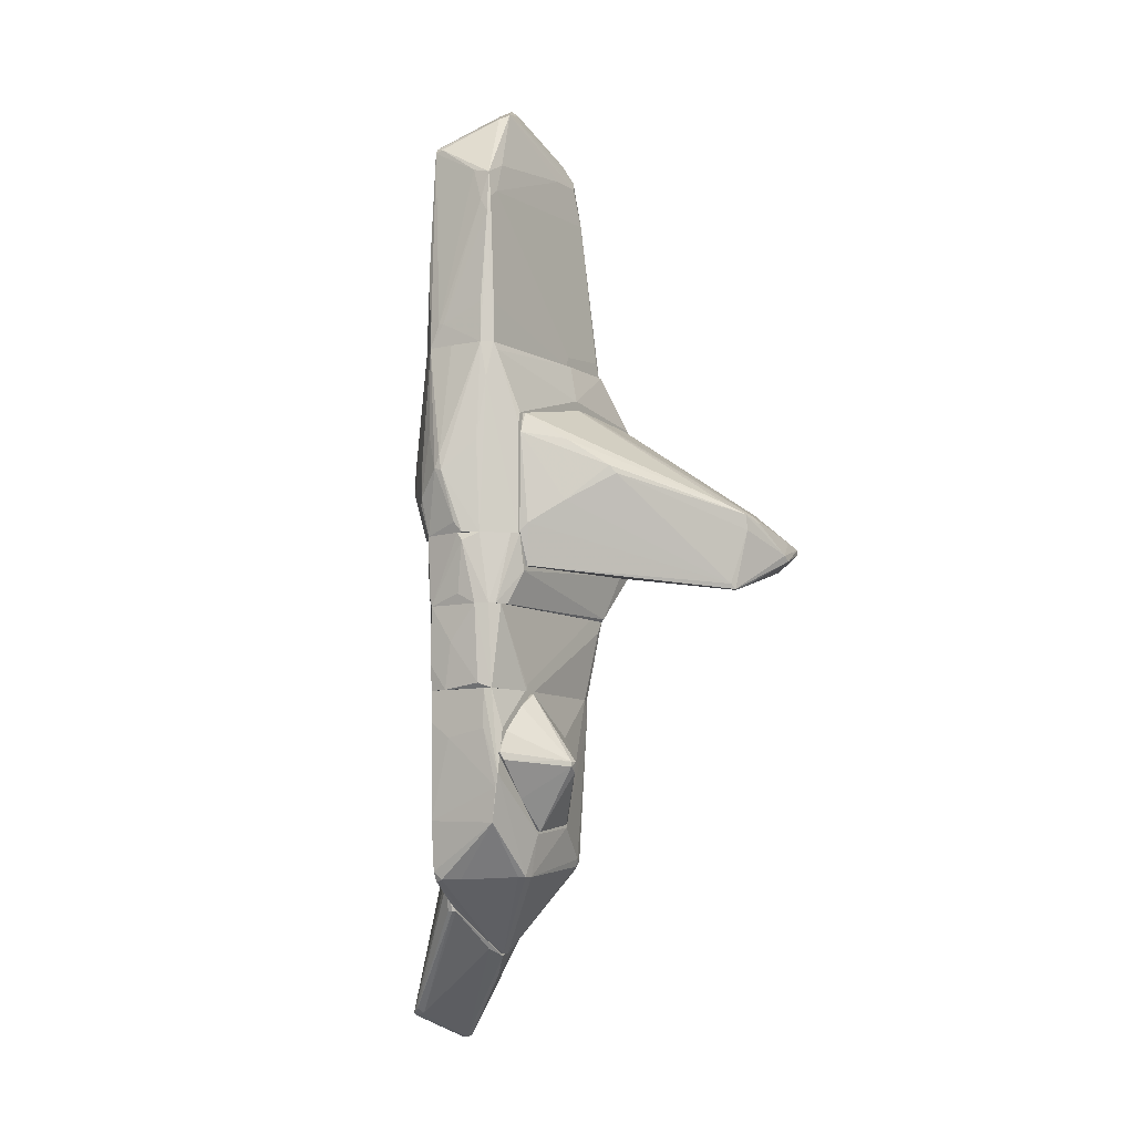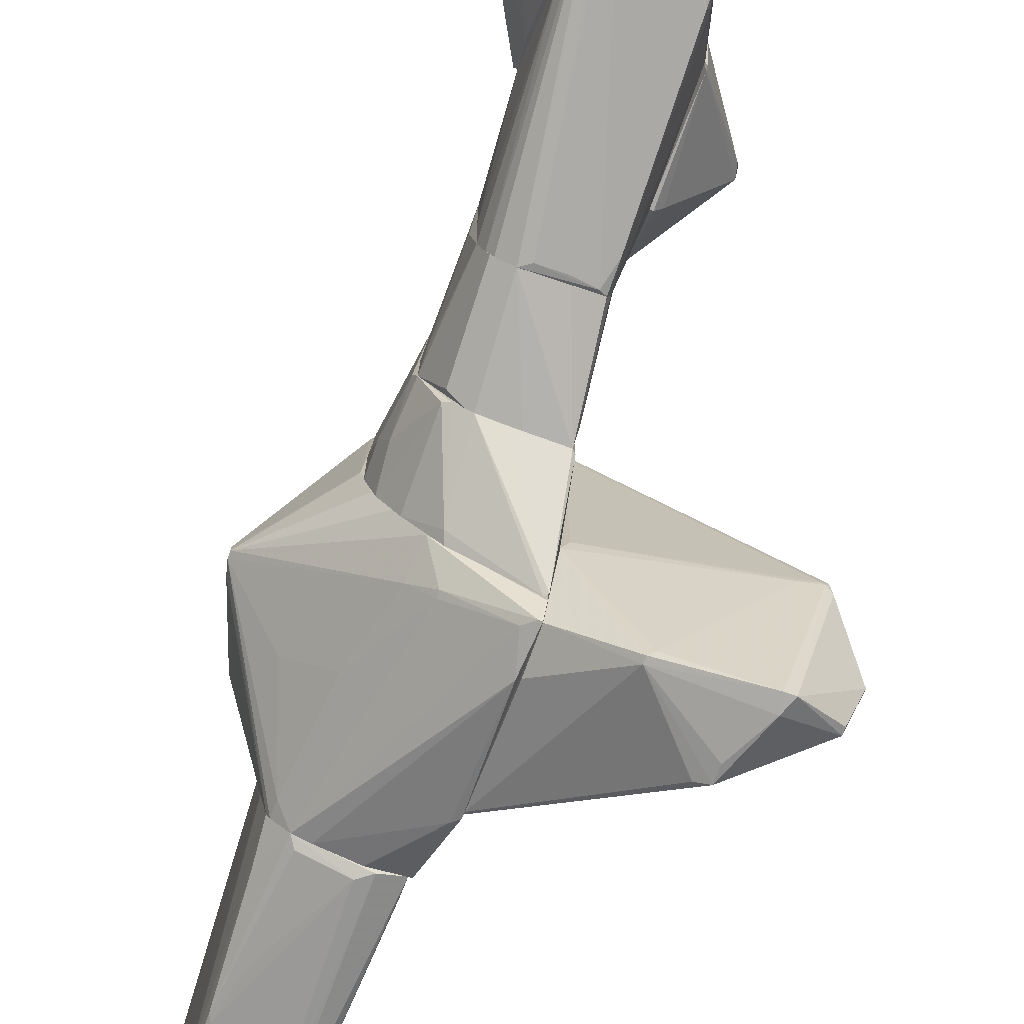
<metadata>
{"format":"obj","ext":"obj","renderer":"f3d","projection":"perspective","resolution":1024,"background":"white","views":[{"elev":-8.6,"azim":32.9,"up":"+Y"},{"elev":-76.2,"azim":-19.8,"up":"+Z"}]}
</metadata>
<code>
o convex_0
v -0.6679 -6.652 -1.226
v -0.6679 -5.662 0.5332
v -0.7046 -5.662 0.5332
v -0.6679 -4.416 0.13
v -2.428 -7.715 -1.226
v -1.108 -6.102 -1.446
v -1.841 -8.118 -1.593
v -0.7046 -6.212 0.3868
v -2.098 -7.715 -0.6034
v -1.841 -7.385 -1.923
v -0.6679 -5.479 -1.189
v -0.6679 -6.872 -0.8229
v -0.9246 -4.819 0.01985
v -2.281 -7.312 -1.043
v -0.7046 -6.505 -1.373
v -1.951 -7.715 -0.6399
v -2.318 -7.935 -1.629
v -0.7046 -4.672 -0.2367
v -1.841 -8.081 -1.703
v -1.731 -7.385 -1.923
v -2.391 -7.605 -1.043
v -0.7046 -6.762 -0.5298
v -0.7413 -4.489 0.1665
v -2.428 -7.605 -1.19
v -0.7046 -5.332 -1.079
v -0.9246 -7.165 -1.079
v -1.658 -7.055 -1.813
v -0.7046 -5.809 0.5332
v -2.098 -7.678 -0.6034
v -0.7046 -4.416 0.13
v -0.6679 -6.212 0.3497
v -0.6679 -6.542 -1.336
v -2.098 -7.752 -0.6399
v -1.951 -8.118 -1.629
v -2.244 -7.825 -1.703
v -1.988 -7.641 -0.5301
v -1.804 -8.081 -1.666
v -1.658 -7.275 -1.886
v -0.778 -6.212 0.3868
v -1.914 -7.385 -1.813
f 35 24 40
f 2 1 4
f 4 1 11
f 1 2 12
f 19 10 20
f 13 14 21
f 7 12 22
f 16 7 22
f 3 2 23
f 2 4 23
f 13 21 23
f 17 5 24
f 5 21 24
f 21 14 24
f 4 11 25
f 11 6 25
f 6 18 25
f 18 4 25
f 1 12 26
f 12 7 26
f 18 6 27
f 2 3 28
f 3 9 28
f 9 3 29
f 21 9 29
f 3 23 29
f 23 21 29
f 14 13 30
f 4 18 30
f 23 4 30
f 13 23 30
f 18 24 30
f 24 14 30
f 12 2 31
f 8 16 31
f 22 12 31
f 16 22 31
f 2 28 31
f 28 8 31
f 11 1 32
f 15 11 32
f 20 15 32
f 19 20 32
f 7 16 33
f 5 17 33
f 21 5 33
f 9 21 33
f 19 7 34
f 17 19 34
f 7 33 34
f 33 17 34
f 10 19 35
f 19 17 35
f 17 24 35
f 16 8 36
f 28 9 36
f 33 16 36
f 9 33 36
f 7 19 37
f 1 26 37
f 26 7 37
f 32 1 37
f 19 32 37
f 6 11 38
f 11 15 38
f 20 10 38
f 15 20 38
f 27 6 38
f 10 27 38
f 8 28 39
f 36 8 39
f 28 36 39
f 24 18 40
f 18 27 40
f 27 10 40
f 10 35 40
o convex_1
v 0.7986 0.7172 0.8631
v 2.852 -1.666 -1.556
v 2.632 -1.629 -1.593
v 2.338 -0.3096 -3.169
v 0.7986 -1.299 -1.776
v 0.7986 -1.445 0.7898
v 0.7986 0.9003 -1.996
v 3.072 -0.6024 -1.483
v 1.532 -1.079 -3.169
v 3.145 -1.006 -2.949
v 1.862 -0.1262 0.09334
v 0.8354 1.01 -0.5303
v 0.7986 -0.8955 -2.546
v 2.668 -1.189 -3.279
v 2.888 -1.666 -1.483
v 0.9086 -0.8589 0.8997
v 3.292 -1.189 -2.362
v 0.8354 0.937 -1.812
v 3.072 -0.6024 -1.703
v 0.8354 0.4239 0.9734
v 0.7986 -0.4191 -2.509
v 0.8354 0.7172 0.8631
v 1.532 -1.006 -3.169
v 3.145 -0.9325 -2.949
v 2.192 -0.2729 -3.133
v 0.872 -1.336 -1.629
v 1.789 -0.01621 0.1666
v 0.7986 0.8637 -2.032
v 2.852 -0.4557 -1.263
v 2.852 -1.592 -1.409
v 0.8354 -1.445 0.7898
v 3.292 -1.116 -2.252
v 2.558 -1.189 -3.279
v 1.605 -1.116 -3.096
v 2.448 -0.3457 -2.949
v 0.7986 -0.9689 0.9363
v 0.8354 1.01 -0.7134
v 3.072 -0.8225 -1.519
v 3.035 -0.5658 -1.63
v 2.595 -1.006 -3.279
v 0.7986 1.01 -0.5303
v 2.925 -1.629 -1.63
v 1.312 -0.5288 0.5696
v 0.7986 -1.445 0.7161
v 3.145 -0.8591 -2.656
v 2.815 -1.666 -1.519
v 1.312 0.3503 0.5334
v 3.145 -0.7124 -1.776
v 2.338 -0.4927 -3.206
f 80 63 89
f 41 45 46
f 45 41 47
f 45 47 53
f 49 45 53
f 54 50 57
f 44 47 58
f 53 47 61
f 52 41 62
f 41 60 62
f 49 53 63
f 53 61 63
f 50 54 64
f 57 50 64
f 44 63 65
f 45 43 66
f 51 48 67
f 47 44 68
f 61 47 68
f 63 61 68
f 44 65 68
f 65 63 68
f 48 52 69
f 52 62 69
f 67 48 69
f 70 56 71
f 46 55 71
f 55 70 71
f 55 57 72
f 57 64 72
f 42 43 73
f 54 42 73
f 49 63 73
f 43 45 74
f 45 49 74
f 73 43 74
f 49 73 74
f 44 58 75
f 64 44 75
f 41 46 76
f 60 41 76
f 56 60 76
f 71 56 76
f 46 71 76
f 48 51 78
f 51 70 78
f 70 55 78
f 72 48 78
f 55 72 78
f 52 48 79
f 48 59 79
f 75 58 79
f 59 75 79
f 77 52 79
f 58 77 79
f 44 64 80
f 64 54 80
f 54 73 80
f 73 63 80
f 47 41 81
f 41 52 81
f 58 47 81
f 52 77 81
f 77 58 81
f 42 54 82
f 55 42 82
f 54 57 82
f 57 55 82
f 60 56 83
f 51 67 83
f 67 60 83
f 70 51 83
f 56 70 83
f 46 45 84
f 45 66 84
f 72 64 85
f 75 59 85
f 64 75 85
f 43 42 86
f 42 55 86
f 55 46 86
f 66 43 86
f 46 84 86
f 84 66 86
f 62 60 87
f 60 67 87
f 69 62 87
f 67 69 87
f 59 48 88
f 48 72 88
f 85 59 88
f 72 85 88
f 63 44 89
f 44 80 89
o convex_2
v 0.6519 -5.039 -0.2362
v 0.6887 -4.049 1.23
v 0.6519 -4.049 1.23
v 0.6519 -3.206 0.4234
v 1.275 -4.159 0.2404
v 0.6887 -3.792 -0.4196
v 0.6887 -5.112 0.2404
v 0.6887 -4.965 -0.4565
v 1.275 -4.232 0.3503
v 0.6887 -3.389 0.7166
v 0.7253 -4.159 1.193
v 0.6519 -3.792 -0.4196
v 0.6887 -3.206 0.4234
v 1.275 -4.159 0.3503
v 0.6887 -3.756 1.083
v 1.238 -4.305 0.2037
v 0.6519 -5.112 0.2404
v 0.762 -3.829 -0.3463
v 0.6887 -5.002 -0.4196
v 0.6887 -4.672 0.7166
f 106 96 109
f 90 92 93
f 91 92 100
f 90 93 101
f 93 95 101
f 97 90 101
f 95 97 101
f 95 93 102
f 93 99 102
f 102 99 103
f 98 94 103
f 91 100 103
f 100 98 103
f 94 102 103
f 92 91 104
f 93 92 104
f 99 93 104
f 103 99 104
f 91 103 104
f 97 94 105
f 94 98 105
f 98 96 105
f 92 90 106
f 90 96 106
f 94 97 107
f 97 95 107
f 95 102 107
f 102 94 107
f 96 90 108
f 90 97 108
f 97 105 108
f 105 96 108
f 96 98 109
f 100 92 109
f 98 100 109
f 92 106 109
o convex_3
v -0.3013 2.844 -1.3
v -0.2279 2.038 1.377
v -0.3013 2.038 1.377
v -0.1179 5.666 -0.1631
v 0.6153 1.707 -1.446
v 0.4686 4.2 1.266
v -0.5212 4.75 1.156
v -0.6679 1.707 -0.6759
v 0.5419 1.707 1.23
v 0.3952 4.713 -1.079
v -0.4479 4.383 -1.006
v -0.6679 1.707 1.156
v 0.3219 5.3 0.5332
v -0.3746 1.707 -1.373
v 0.4686 4.566 -0.9697
v 0.2118 1.854 -1.52
v 0.2852 4.786 -1.116
v 0.5052 3.943 1.12
v -0.1912 5.666 -0.2362
v -0.4845 3.431 -1.189
v 0.3952 1.707 1.34
v 0.6153 1.854 -0.6028
v -0.4845 4.42 -0.6394
v -0.4479 1.707 1.377
v -0.5946 1.707 -1.116
v -0.4112 4.713 1.193
v -0.6679 1.964 1.156
v 0.5052 4.017 -1.116
v 0.2852 4.97 -0.9328
v 0.3585 3.796 1.303
v -0.4845 4.2 -1.006
v 0.4686 4.383 0.9364
v 0.5419 2.294 1.23
v -0.5212 4.677 1.193
v 0.2118 5.226 0.6432
v 0.3585 1.744 -1.52
v 0.2485 4.859 -1.08
v -0.6679 1.781 -0.6028
v 0.6153 1.927 -1.373
v -0.08122 5.63 -0.2728
v -0.5579 2.917 1.266
v -0.5212 4.677 0.8632
v 0.4686 3.614 1.303
v -0.3013 1.818 -1.41
v -0.1912 5.556 0.02008
v -0.5579 2.147 -1.189
v 0.3585 4.713 -1.116
v 0.4686 4.566 -0.5296
v 0.5052 3.833 1.266
v -0.2279 5.409 -0.4196
v -0.4479 3.504 -1.189
v 0.2118 4.273 1.267
v 0.6153 1.707 -0.5296
v -0.2646 4.493 -1.043
v 0.3952 2.294 1.34
v 0.3219 5.226 0.2032
f 138 149 165
f 117 114 118
f 117 118 121
f 114 117 123
f 121 118 130
f 128 120 132
f 111 112 133
f 130 111 133
f 121 130 133
f 123 117 134
f 117 121 136
f 121 133 136
f 119 124 137
f 112 111 139
f 120 129 140
f 132 120 140
f 134 117 140
f 122 115 141
f 115 127 141
f 133 112 143
f 135 116 143
f 116 136 143
f 115 122 144
f 135 115 144
f 116 135 144
f 114 123 145
f 123 125 145
f 125 126 145
f 136 116 147
f 117 136 147
f 140 117 147
f 132 140 147
f 131 114 148
f 127 131 148
f 114 137 148
f 137 127 148
f 113 122 149
f 128 113 149
f 146 128 149
f 138 146 149
f 136 133 150
f 133 143 150
f 143 136 150
f 116 128 151
f 128 132 151
f 147 116 151
f 132 147 151
f 130 118 152
f 139 111 152
f 115 139 152
f 118 142 152
f 110 125 153
f 125 123 153
f 129 110 153
f 123 129 153
f 122 113 154
f 113 128 154
f 128 116 154
f 116 144 154
f 144 122 154
f 129 123 155
f 123 134 155
f 140 129 155
f 134 140 155
f 137 114 156
f 119 137 156
f 138 119 156
f 114 145 156
f 145 126 156
f 126 146 156
f 146 138 156
f 124 122 157
f 137 124 157
f 127 137 157
f 122 141 157
f 141 127 157
f 127 115 158
f 131 127 158
f 142 131 158
f 115 152 158
f 152 142 158
f 120 128 159
f 128 146 159
f 125 110 160
f 126 125 160
f 129 120 160
f 110 129 160
f 115 135 161
f 112 139 161
f 139 115 161
f 143 112 161
f 135 143 161
f 118 114 162
f 114 131 162
f 142 118 162
f 131 142 162
f 146 126 163
f 120 159 163
f 159 146 163
f 160 120 163
f 126 160 163
f 111 130 164
f 152 111 164
f 130 152 164
f 124 119 165
f 122 124 165
f 119 138 165
f 149 122 165
o convex_4
v -0.6679 -6.468 -0.126
v 0.4319 -3.169 1.267
v 0.5418 -3.169 1.23
v -0.2279 -3.169 -1.373
v 0.4686 -5.552 -1.079
v -0.5213 -3.169 1.157
v 0.5418 -5.002 1.193
v -0.6679 -6.541 -1.3
v 0.5053 -3.169 -1.263
v -0.5213 -5.662 1.083
v -0.5945 -3.279 -0.7128
v 0.5418 -5.735 0.3866
v 0.6519 -5.038 -0.4929
v -0.6312 -6.835 -0.896
v 0.6519 -3.169 0.5698
v -0.6679 -4.452 0.2398
v 0.6519 -4.342 1.23
v -0.4479 -3.609 1.267
v -0.4846 -3.169 -1.153
v -0.6679 -5.735 0.6065
v -0.4112 -5.772 1.047
v 0.6519 -3.756 -0.4563
v -0.6679 -5.368 -1.153
v 0.5053 -3.499 -1.263
v -0.6312 -6.688 -0.4929
v -0.4846 -4.965 1.193
v -0.5578 -3.169 0.9365
v 0.4686 -5.478 -1.116
v 0.6519 -5.148 0.2398
v -0.6679 -4.269 -0.1994
v 0.1752 -3.243 -1.336
v 0.5418 -5.735 0.2398
v 0.5418 -3.169 -1.153
v -0.6312 -6.541 -1.3
v -0.5578 -3.169 -0.9694
v -0.4479 -3.169 1.267
v -0.4112 -3.169 -1.263
v -0.6679 -6.138 0.4233
v -0.1545 -3.829 1.267
v 0.4686 -5.588 -1.006
v 0.6519 -3.719 1.12
v -0.6679 -6.211 -1.3
v -0.1912 -5.772 0.9
v -0.6679 -6.835 -0.7862
v 0.4686 -5.735 0.4597
v 0.5053 -5.478 -1.006
v 0.6519 -3.169 0.3132
v -0.1178 -3.243 -1.373
v 0.6152 -4.525 1.23
v 0.3952 -5.625 -1.116
v 0.4319 -3.206 -1.3
v 0.4319 -3.719 1.267
v -0.5945 -6.468 -1.3
v -0.6312 -6.835 -0.7862
v -0.5213 -5.808 1.01
f 203 166 220
f 167 169 171
f 167 168 180
f 173 166 181
f 168 167 182
f 172 177 182
f 178 180 182
f 171 169 184
f 175 171 185
f 181 166 185
f 172 175 186
f 180 178 187
f 173 181 188
f 171 175 191
f 175 172 191
f 183 171 191
f 171 184 192
f 185 171 192
f 181 185 192
f 182 177 194
f 178 182 194
f 188 181 195
f 176 188 195
f 192 176 195
f 181 192 195
f 177 179 197
f 194 177 197
f 178 194 197
f 169 167 198
f 174 169 198
f 187 178 198
f 189 174 198
f 178 189 198
f 179 173 199
f 188 176 200
f 184 188 200
f 176 192 200
f 192 184 200
f 167 171 201
f 183 167 201
f 171 183 201
f 184 169 202
f 175 185 203
f 185 166 203
f 167 183 204
f 183 191 204
f 197 179 205
f 180 168 206
f 168 182 206
f 182 180 206
f 169 173 207
f 173 188 207
f 188 184 207
f 202 169 207
f 184 202 207
f 172 186 208
f 186 190 208
f 166 173 209
f 173 179 209
f 190 166 209
f 177 172 210
f 172 208 210
f 208 190 210
f 189 178 211
f 170 193 211
f 193 189 211
f 178 197 211
f 205 170 211
f 197 205 211
f 167 180 212
f 180 187 212
f 198 167 212
f 187 198 212
f 173 169 213
f 199 173 213
f 172 182 214
f 191 172 214
f 204 191 214
f 193 170 215
f 179 199 215
f 170 205 215
f 205 179 215
f 169 174 216
f 174 189 216
f 213 169 216
f 196 213 216
f 182 167 217
f 167 204 217
f 214 182 217
f 204 214 217
f 189 193 218
f 213 196 218
f 199 213 218
f 193 215 218
f 215 199 218
f 216 189 218
f 196 216 218
f 179 177 219
f 209 179 219
f 190 209 219
f 177 210 219
f 210 190 219
f 186 175 220
f 166 190 220
f 190 186 220
f 175 203 220
o convex_5
v -0.5945 -3.059 0.01993
v 0.6519 -3.095 0.533
v 0.6519 -3.169 0.533
v 0.6519 -1.996 -1.446
v -0.4111 -1.996 1.34
v -0.6313 -1.996 -0.7863
v -0.2279 -3.169 -1.373
v 0.6152 -1.996 1.12
v -0.4479 -3.169 1.267
v 0.5052 -3.169 -1.263
v 0.5419 -3.169 1.23
v -0.2279 -1.996 -1.373
v -0.5578 -3.169 -0.9693
v -0.5578 -1.996 1.156
v 0.3218 -1.996 1.34
v -0.5578 -3.169 0.9366
v -0.4111 -2.069 -1.263
v 0.3585 -3.095 1.303
v 0.5419 -3.169 -1.153
v -0.6313 -2.033 -0.3464
v -0.4479 -3.169 -1.226
v 0.2485 -1.996 -1.446
v -0.08124 -2.509 1.34
v 0.6519 -2.179 -1.336
v 0.2119 -3.169 -1.336
v -0.1911 -3.169 1.303
v 0.5052 -1.996 1.267
v 0.6519 -3.169 0.35
v -0.6313 -2.253 -0.7129
v -0.5211 -3.169 1.156
v -0.1546 -1.996 -1.41
v 0.6519 -1.996 -1.153
v -0.4479 -2.802 1.303
f 234 250 253
f 222 223 224
f 225 224 226
f 223 222 228
f 224 225 228
f 227 223 229
f 223 227 230
f 223 228 231
f 229 223 231
f 226 224 232
f 227 229 233
f 225 226 234
f 228 225 235
f 221 233 236
f 233 229 236
f 226 232 237
f 232 227 237
f 231 235 238
f 223 230 239
f 230 224 239
f 234 226 240
f 221 236 240
f 236 234 240
f 227 233 241
f 233 226 241
f 226 237 241
f 237 227 241
f 224 227 242
f 232 224 242
f 235 225 243
f 238 235 243
f 224 223 244
f 239 224 244
f 227 224 245
f 224 230 245
f 230 227 245
f 229 231 246
f 231 238 246
f 238 243 246
f 231 228 247
f 228 235 247
f 235 231 247
f 223 239 248
f 244 223 248
f 239 244 248
f 233 221 249
f 226 233 249
f 221 240 249
f 240 226 249
f 236 229 250
f 234 236 250
f 227 232 251
f 242 227 251
f 232 242 251
f 222 224 252
f 228 222 252
f 224 228 252
f 225 234 253
f 243 225 253
f 229 246 253
f 246 243 253
f 250 229 253
o convex_6
v -0.6312 -1.006 -0.9326
v 0.7985 -1.006 0.9361
v 0.7251 -1.006 1.047
v 0.5785 -1.996 1.193
v 0.7985 -1.043 -2.216
v -0.3379 -1.996 -1.299
v -0.5578 -1.996 1.156
v -0.4479 -1.006 1.376
v 0.6885 -1.959 -1.446
v -0.7412 -1.336 -0.4563
v -0.7045 -1.006 1.046
v -0.0446 -1.006 -1.739
v -0.6678 -1.959 -0.6394
v 0.7985 -1.519 0.8263
v 0.1752 -1.116 1.45
v -0.4112 -1.996 1.339
v 0.1019 -1.996 -1.446
v 0.7618 -1.006 -2.216
v 0.3218 -1.996 1.339
v 0.6519 -1.996 1.01
v -0.4112 -1.959 -1.263
v 0.6519 -1.996 -1.446
v -0.7412 -1.006 -0.5292
v 0.7985 -1.299 -1.739
v 0.3952 -1.006 1.339
v -0.6312 -1.996 -0.7858
v -0.4112 -1.006 -1.299
v -0.1546 -1.996 -1.41
v -0.6678 -1.446 -0.8227
v -0.08123 -1.116 -1.703
v 0.5052 -1.996 1.266
v -0.7045 -1.043 1.046
v -0.4479 -1.849 1.339
v 0.06512 -1.849 1.376
v 0.1019 -1.006 1.45
v -0.7412 -1.006 0.3131
f 263 285 289
f 256 255 254
f 255 256 257
f 259 257 260
f 256 254 261
f 261 254 264
f 254 255 265
f 255 257 267
f 258 255 267
f 260 257 269
f 257 259 270
f 255 258 271
f 265 255 271
f 269 257 272
f 267 257 273
f 262 267 273
f 257 270 273
f 258 262 275
f 270 258 275
f 262 273 275
f 273 270 275
f 264 254 276
f 262 258 277
f 258 267 277
f 267 262 277
f 256 261 278
f 259 260 279
f 260 266 279
f 274 259 279
f 254 265 280
f 274 254 280
f 270 259 281
f 258 270 281
f 271 258 281
f 266 263 282
f 254 274 282
f 276 254 282
f 263 276 282
f 279 266 282
f 274 279 282
f 265 271 283
f 259 274 283
f 280 265 283
f 274 280 283
f 281 259 283
f 271 281 283
f 257 256 284
f 272 257 284
f 268 272 284
f 256 278 284
f 278 268 284
f 261 264 285
f 266 260 285
f 263 266 285
f 269 261 286
f 260 269 286
f 285 260 286
f 261 285 286
f 268 269 287
f 272 268 287
f 269 272 287
f 261 269 288
f 269 268 288
f 278 261 288
f 268 278 288
f 264 276 289
f 276 263 289
f 285 264 289
o convex_7
v -0.3746 0.4238 1.486
v -0.6679 -1.006 -0.8594
v -0.6312 -1.006 -0.8594
v 0.2485 1.707 -1.556
v 0.7986 -1.006 0.9729
v 0.7986 -0.8954 -2.509
v -1.548 -0.01565 -0.2364
v 0.5418 1.707 1.23
v -0.6677 1.707 1.157
v -0.7044 -1.006 1.083
v -0.5577 1.707 -1.189
v 0.7986 0.9735 -1.923
v 0.1752 -1.006 1.45
v 0.7986 0.717 0.9363
v -1.144 -0.2358 0.7896
v 0.02845 -0.7122 -1.923
v -1.218 1.047 0.01998
v 0.6518 1.707 -1.446
v 0.7986 -1.006 -2.289
v -1.438 0.2778 0.313
v 0.7618 -0.3824 -2.472
v -0.5212 -0.4557 1.45
v -0.1181 0.09428 1.597
v -0.4479 1.707 1.376
v 0.7986 1.157 -0.5298
v -0.3746 1.707 -1.373
v -0.1913 -1.006 -1.593
v -0.7779 -1.006 -0.3466
v 0.3952 1.707 1.339
v -0.4479 0.3141 -1.41
v -0.6677 1.707 -0.7127
v 0.3952 -1.006 1.339
v -0.4479 -1.006 1.376
v -1.511 0.2045 -0.1999
v 0.7251 1.01 -1.959
v -0.08156 -0.1256 1.597
v -0.9612 -0.3091 1.01
v 0.6518 1.707 -0.603
v -0.5577 1.523 -1.226
v -1.548 -0.01565 -0.1267
v 0.6518 -0.7855 -2.436
v -1.218 1.047 0.1297
v -0.1913 1.707 -1.446
v -0.2281 -0.6022 -1.666
v -0.7044 1.67 1.12
v -0.5577 -0.1256 1.413
v 0.3585 0.3141 1.376
v -1.071 0.09428 0.8632
v -0.4844 -1.006 -1.189
v -0.5944 1.707 -1.116
v -0.1913 -0.08894 1.597
v -0.08156 1.707 1.376
v 0.4685 1.194 1.303
v -0.9245 0.4971 -0.8964
v 0.5785 1.597 1.193
v 0.02845 -0.6389 -1.923
v -1.548 0.05764 -0.2364
v 0.7618 -0.8954 -2.509
v -0.7412 -0.9689 1.046
v 0.7986 0.5704 0.9729
v 0.7986 0.9368 -1.996
v 0.0652 -0.8587 1.486
v -0.5577 -0.5656 1.413
f 311 326 352
f 297 293 298
f 291 292 299
f 292 294 299
f 298 293 300
f 294 295 301
f 294 301 303
f 293 297 307
f 292 291 308
f 294 292 308
f 295 294 308
f 297 298 313
f 303 301 314
f 301 307 314
f 300 293 315
f 308 291 316
f 296 291 317
f 291 299 317
f 297 313 318
f 298 300 320
f 299 294 321
f 302 299 321
f 299 302 322
f 318 312 325
f 302 321 325
f 304 299 326
f 307 297 327
f 314 307 327
f 300 315 328
f 304 309 329
f 296 317 329
f 315 310 330
f 306 323 331
f 323 309 331
f 315 293 332
f 310 315 332
f 293 324 332
f 324 310 332
f 316 296 333
f 305 316 333
f 298 320 334
f 320 306 334
f 306 331 334
f 331 309 334
f 311 290 335
f 313 298 335
f 290 313 335
f 298 326 335
f 326 311 335
f 318 325 336
f 325 321 336
f 309 304 337
f 326 298 337
f 304 326 337
f 334 309 337
f 298 334 337
f 291 296 338
f 316 291 338
f 296 316 338
f 320 300 339
f 306 320 339
f 323 306 339
f 290 311 340
f 313 290 340
f 312 313 340
f 311 322 340
f 325 312 340
f 313 312 341
f 312 318 341
f 318 313 341
f 297 318 342
f 321 294 342
f 318 336 342
f 336 321 342
f 328 319 343
f 319 333 343
f 303 314 344
f 327 297 344
f 314 327 344
f 328 315 345
f 319 328 345
f 330 305 345
f 315 330 345
f 305 333 345
f 333 319 345
f 309 323 346
f 300 328 346
f 329 309 346
f 296 329 346
f 333 296 346
f 339 300 346
f 323 339 346
f 328 343 346
f 343 333 346
f 295 308 347
f 310 295 347
f 316 305 347
f 308 316 347
f 330 310 347
f 305 330 347
f 299 304 348
f 317 299 348
f 304 329 348
f 329 317 348
f 294 303 349
f 342 294 349
f 297 342 349
f 344 297 349
f 303 344 349
f 301 295 350
f 293 307 350
f 307 301 350
f 295 310 350
f 324 293 350
f 310 324 350
f 322 302 351
f 302 325 351
f 340 322 351
f 325 340 351
f 299 322 352
f 322 311 352
f 326 299 352

</code>
